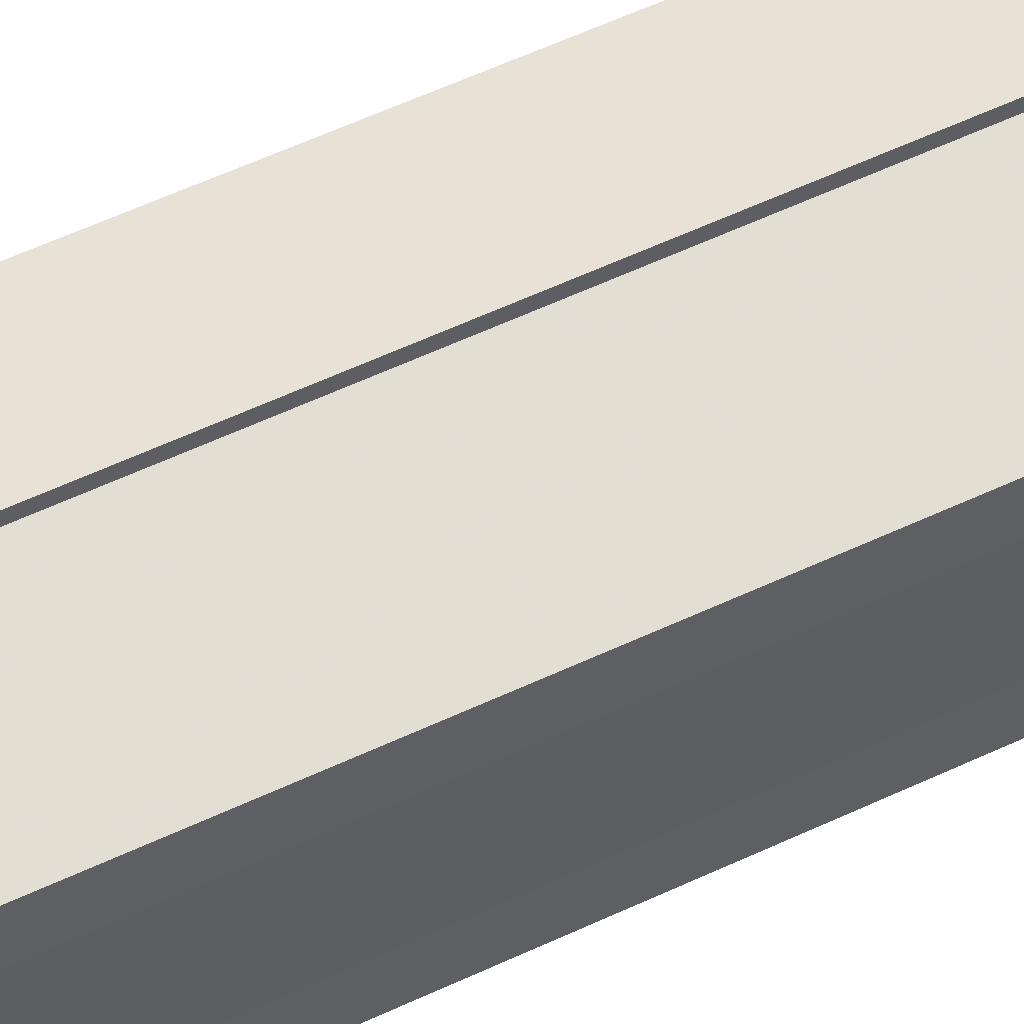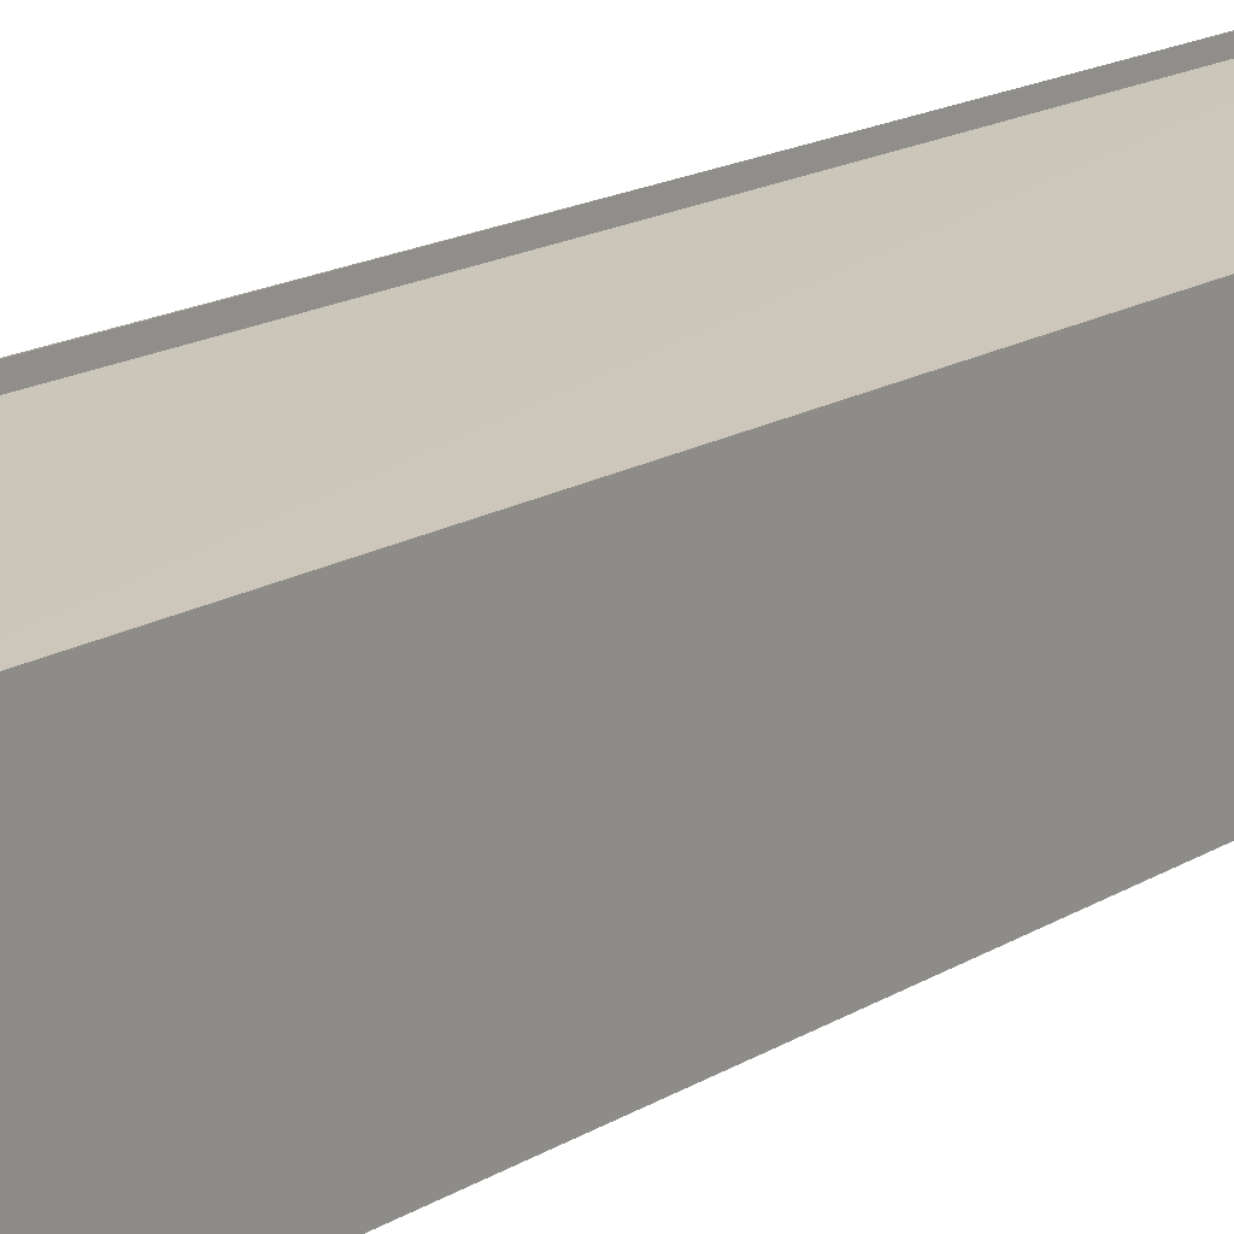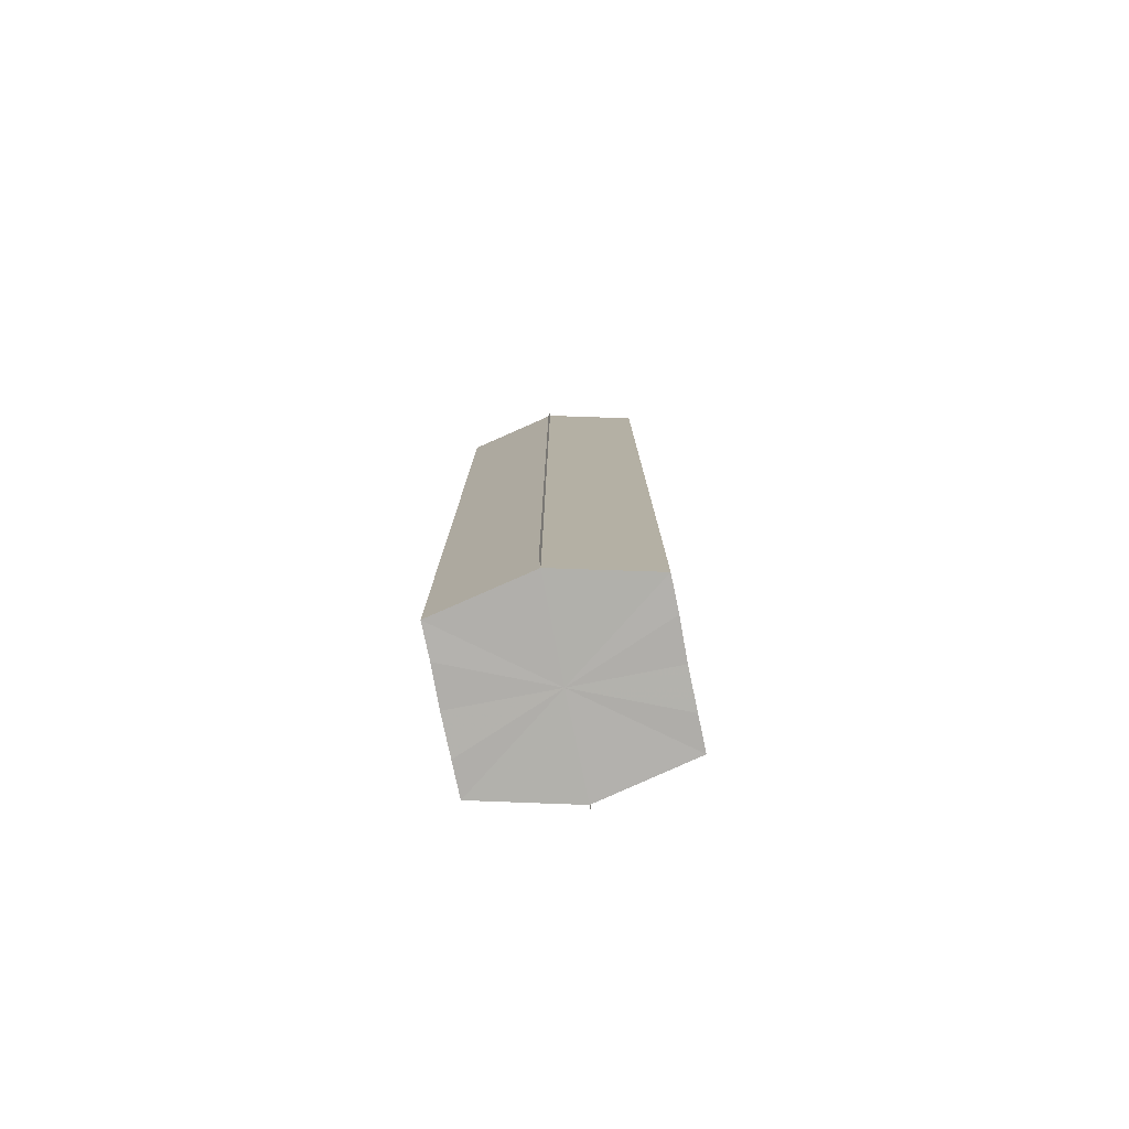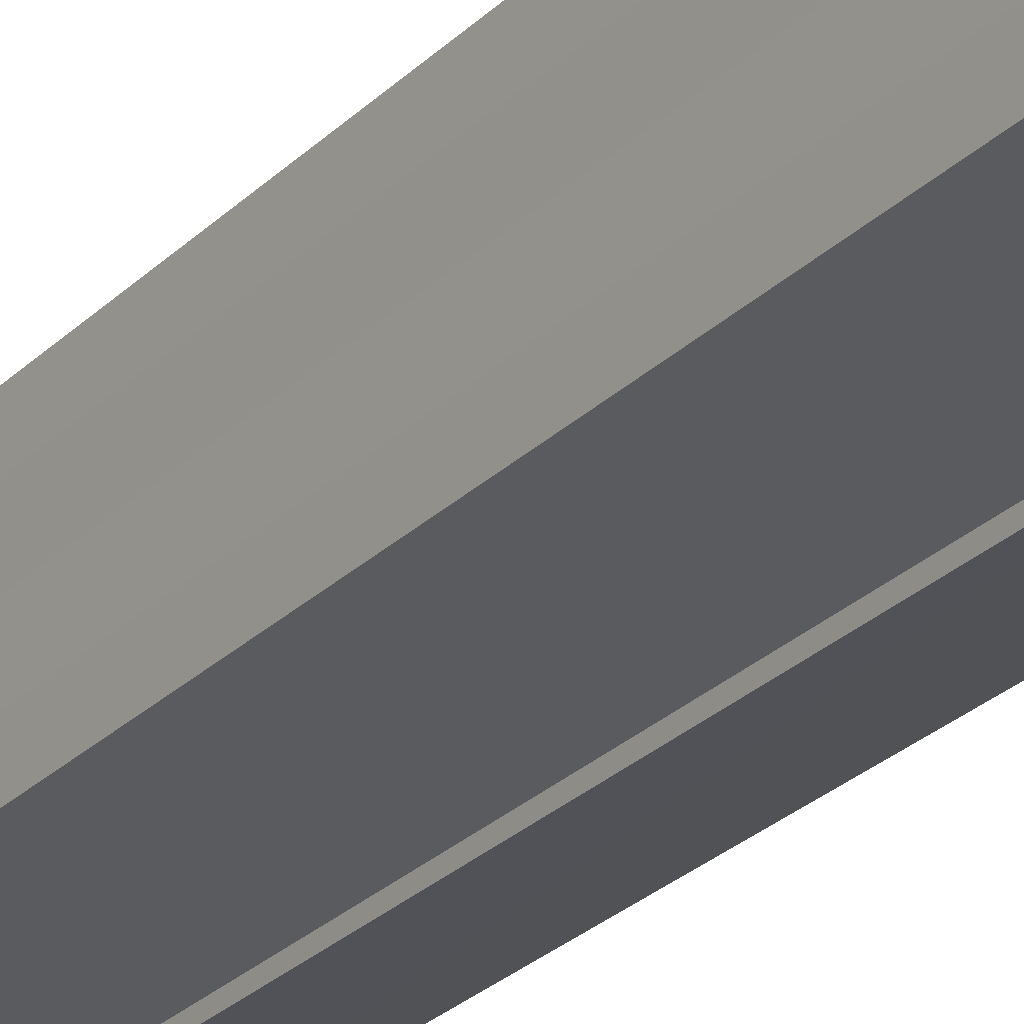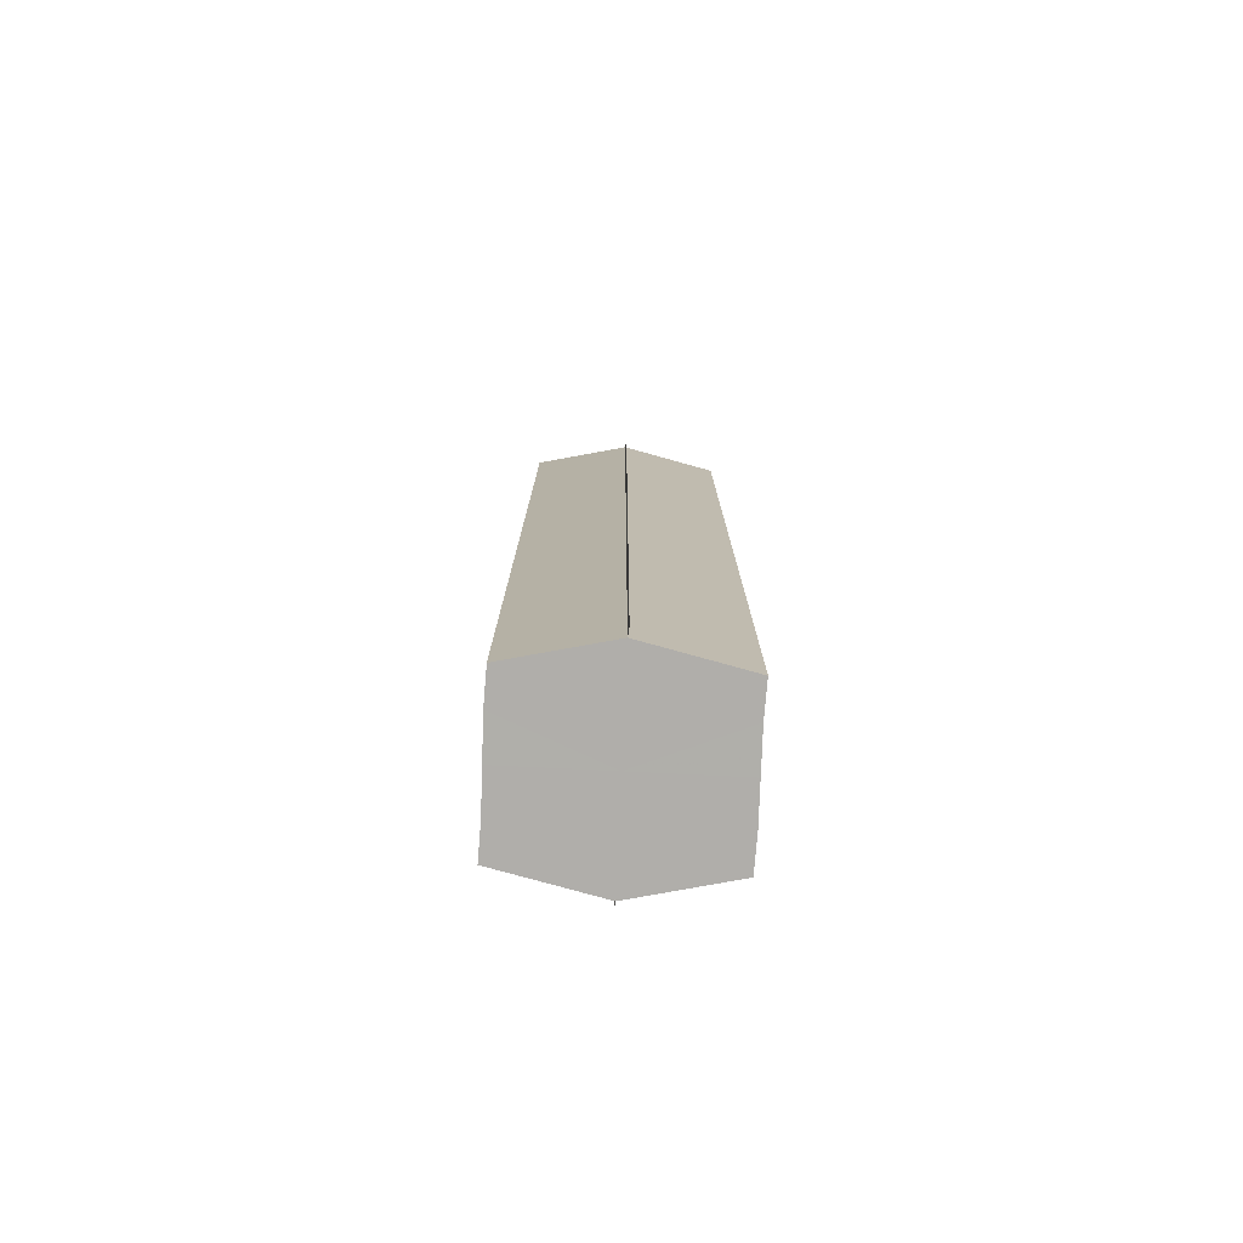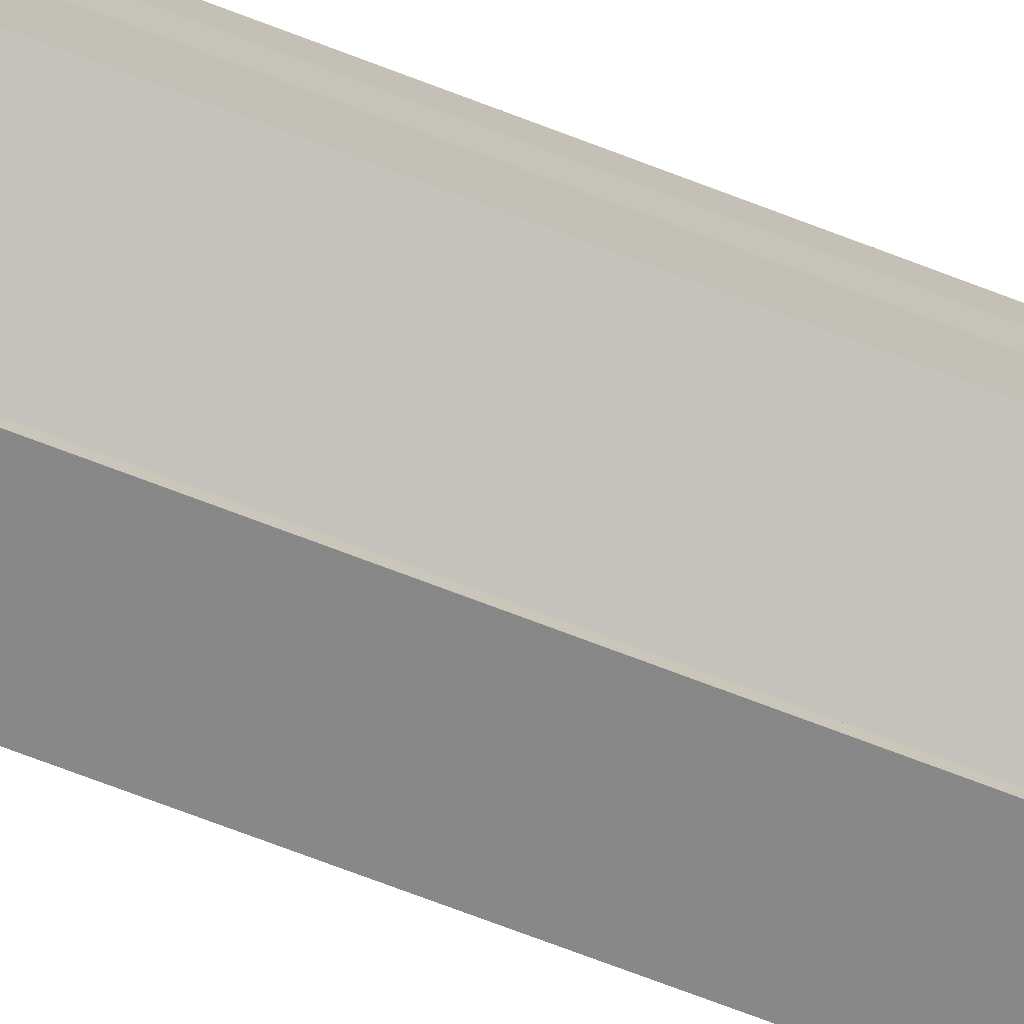
<metadata>
{"format":"obj","ext":"obj","renderer":"f3d","projection":"perspective","resolution":1024,"background":"white","views":[{"elev":56.1,"azim":63.6,"up":"+Z"},{"elev":12.3,"azim":-148.7,"up":"+Z"},{"elev":-78.8,"azim":-169.0,"up":"+Y"},{"elev":-27.4,"azim":145.3,"up":"+Z"},{"elev":-77.6,"azim":177.2,"up":"+Y"},{"elev":-75.3,"azim":69.4,"up":"+Z"}]}
</metadata>
<code>
o 2027
v 2168 1876 7.835
v 2168 1876 7.831
v 2168 1876 7.835
v 2168 1876 7.827
v 2168 1876 7.831
v 2168 1876 7.839
v 2168 1876 7.839
v 2168 1876 7.825
v 2168 1876 7.827
v 2168 1876 7.843
v 2168 1876 7.843
v 2168 1876 7.824
v 2168 1876 7.824
v 2168 1876 7.845
v 2168 1876 7.845
v 2168 1876 7.846
v 2168 1876 7.846
v 2168 1876 7.846
v 2168 1876 7.843
v 2168 1876 7.843
v 2168 1876 7.839
v 2168 1876 7.839
v 2168 1876 7.835
v 2168 1876 7.835
v 2168 1876 7.831
v 2168 1876 7.831
v 2168 1876 7.827
v 2168 1876 7.827
v 2168 1876 7.825
v 2168 1876 7.825
v 2168 1876 7.835
v 2168 1876 7.827
v 2168 1876 7.831
v 2168 1876 7.827
v 2168 1876 7.835
v 2168 1876 7.831
v 2168 1876 7.839
v 2168 1876 7.835
v 2168 1876 7.843
v 2168 1876 7.839
v 2168 1876 7.843
v 2168 1876 7.845
v 2168 1876 7.843
v 2168 1876 7.845
v 2168 1876 7.846
v 2168 1876 7.839
v 2168 1876 7.843
v 2168 1876 7.846
v 2168 1876 7.845
v 2168 1876 7.835
v 2168 1876 7.839
v 2168 1876 7.843
v 2168 1876 7.843
v 2168 1876 7.831
v 2168 1876 7.835
v 2168 1876 7.839
v 2168 1876 7.839
v 2168 1876 7.827
v 2168 1876 7.831
v 2168 1876 7.835
v 2168 1876 7.835
v 2168 1876 7.831
v 2168 1876 7.831
v 2168 1876 7.827
v 2168 1876 7.827
v 2168 1876 7.825
v 2168 1876 7.827
v 2168 1876 7.825
v 2168 1876 7.824
v 2168 1876 7.824
v 2168 1876 7.824
v 2168 1876 7.835
v 2168 1876 7.835
v 2168 1876 7.831
v 2168 1876 7.839
v 2168 1876 7.827
v 2168 1876 7.843
v 2168 1876 7.825
v 2168 1876 7.845
v 2168 1876 7.827
v 2168 1876 7.843
v 2168 1876 7.831
v 2168 1876 7.839
v 2168 1876 7.835
f 1 2 3
f 2 4 5
f 6 1 7
f 4 8 9
f 10 6 11
f 12 8 13
f 14 10 15
f 14 16 15
f 15 17 18
f 15 19 20
f 20 21 22
f 22 23 24
f 24 25 26
f 26 27 28
f 28 29 30
f 13 29 30
f 31 32 29
f 31 33 32
f 31 29 34
f 31 35 33
f 31 34 36
f 31 37 35
f 31 36 38
f 31 39 37
f 31 38 40
f 31 40 41
f 31 42 39
f 31 41 42
f 43 42 44
f 45 42 44
f 46 47 43
f 48 49 45
f 50 51 46
f 52 49 53
f 54 55 50
f 56 52 57
f 58 59 54
f 60 56 61
f 62 60 63
f 64 62 65
f 66 67 58
f 68 64 66
f 68 69 66
f 66 70 71
f 72 73 74
f 72 75 73
f 72 74 76
f 72 77 75
f 72 76 78
f 72 79 77
f 72 78 80
f 72 81 79
f 72 80 82
f 72 83 81
f 72 82 84
f 72 84 83

</code>
